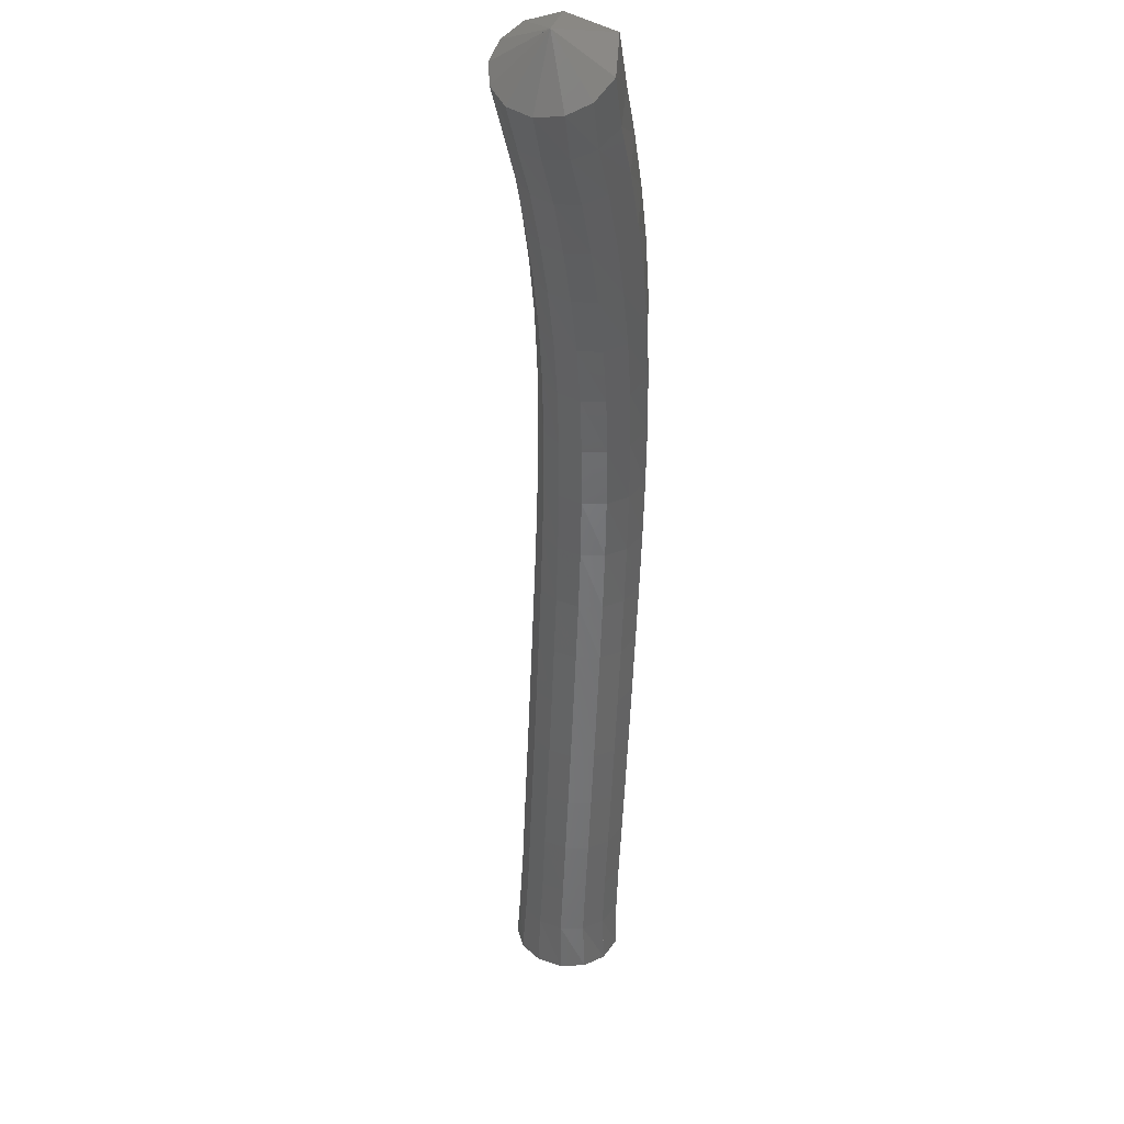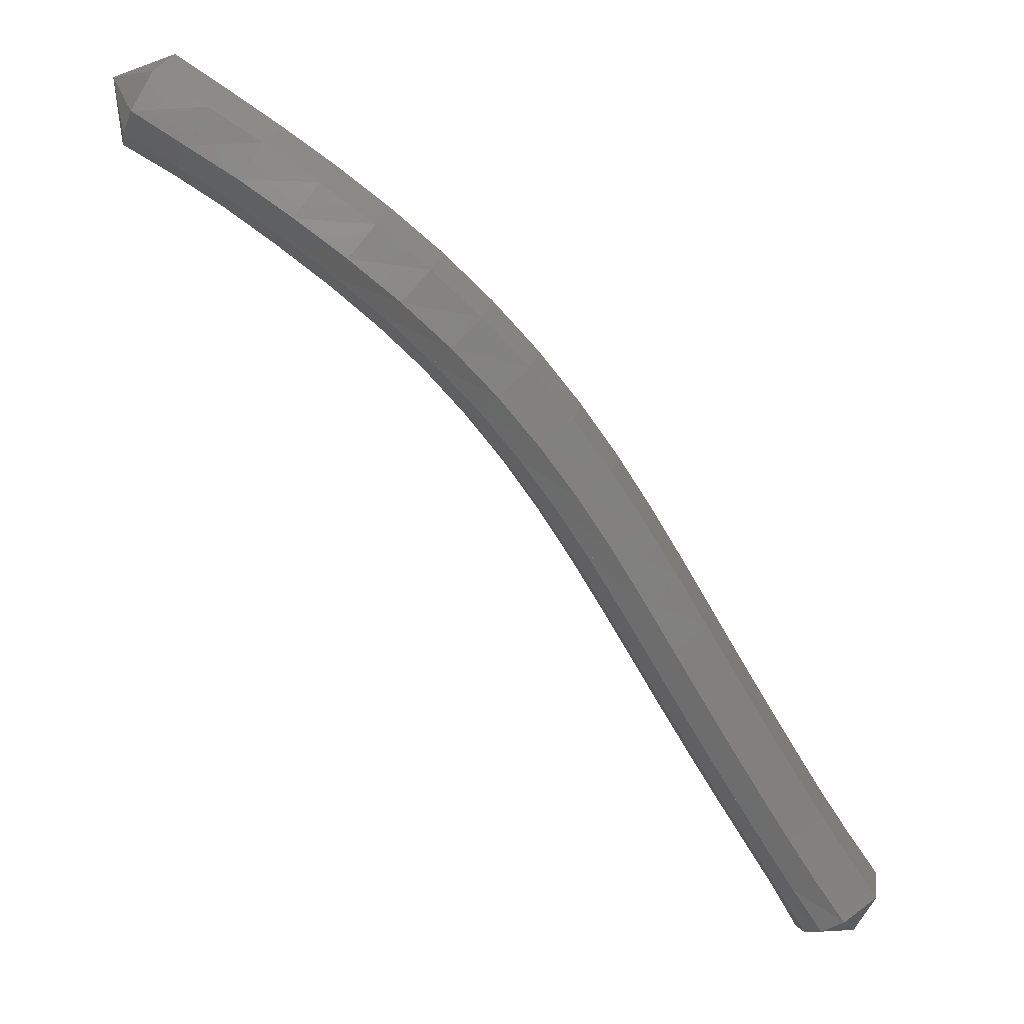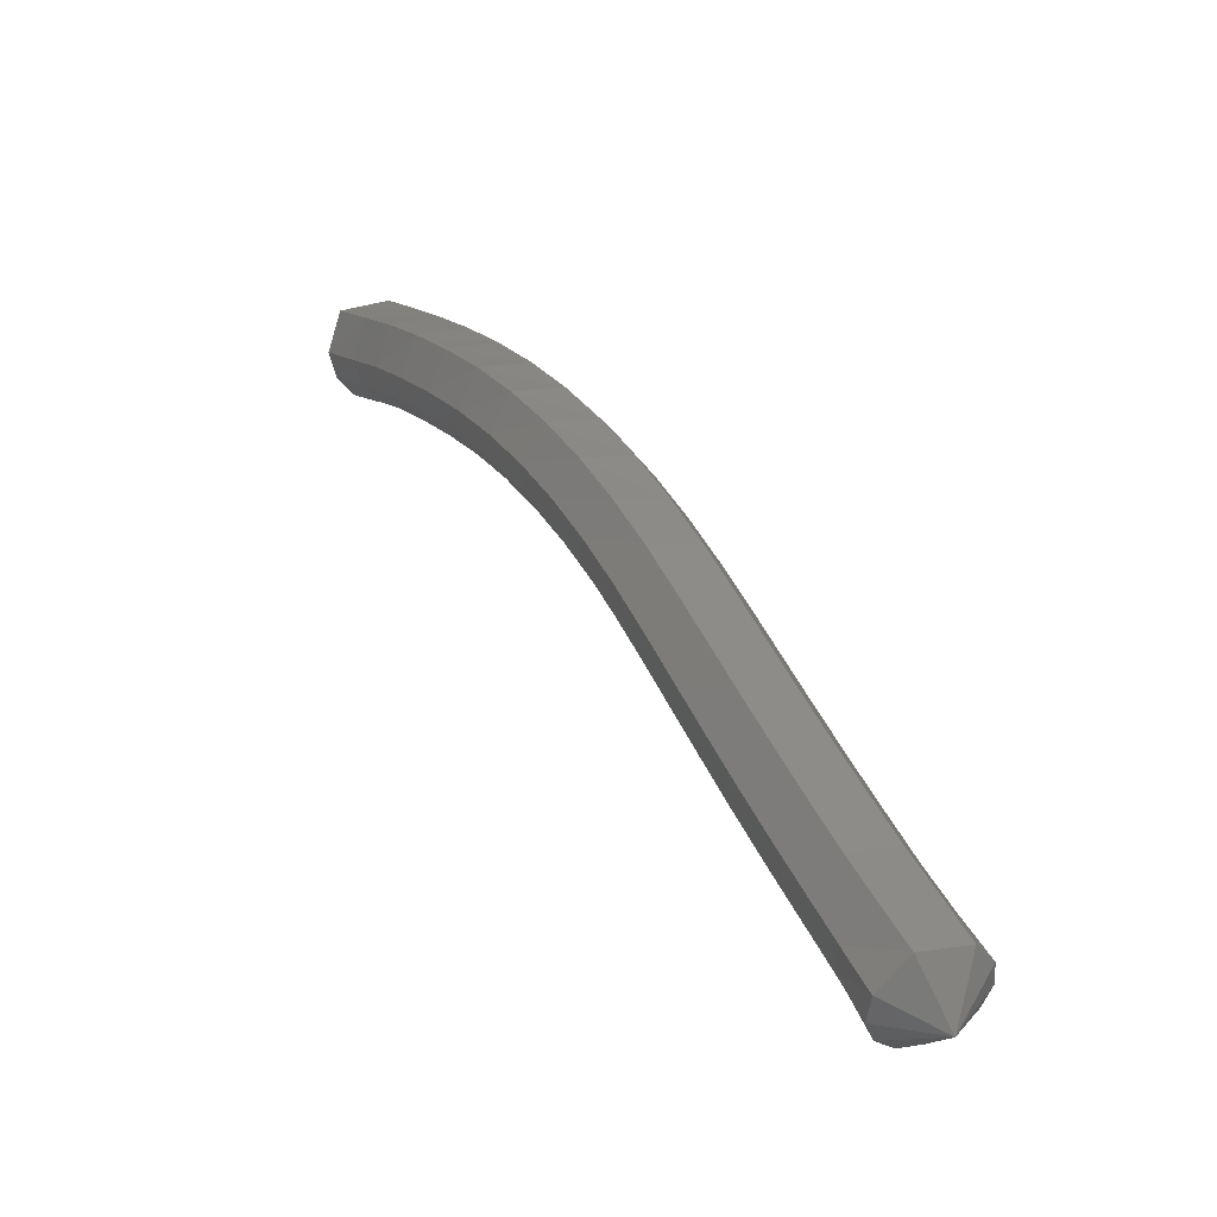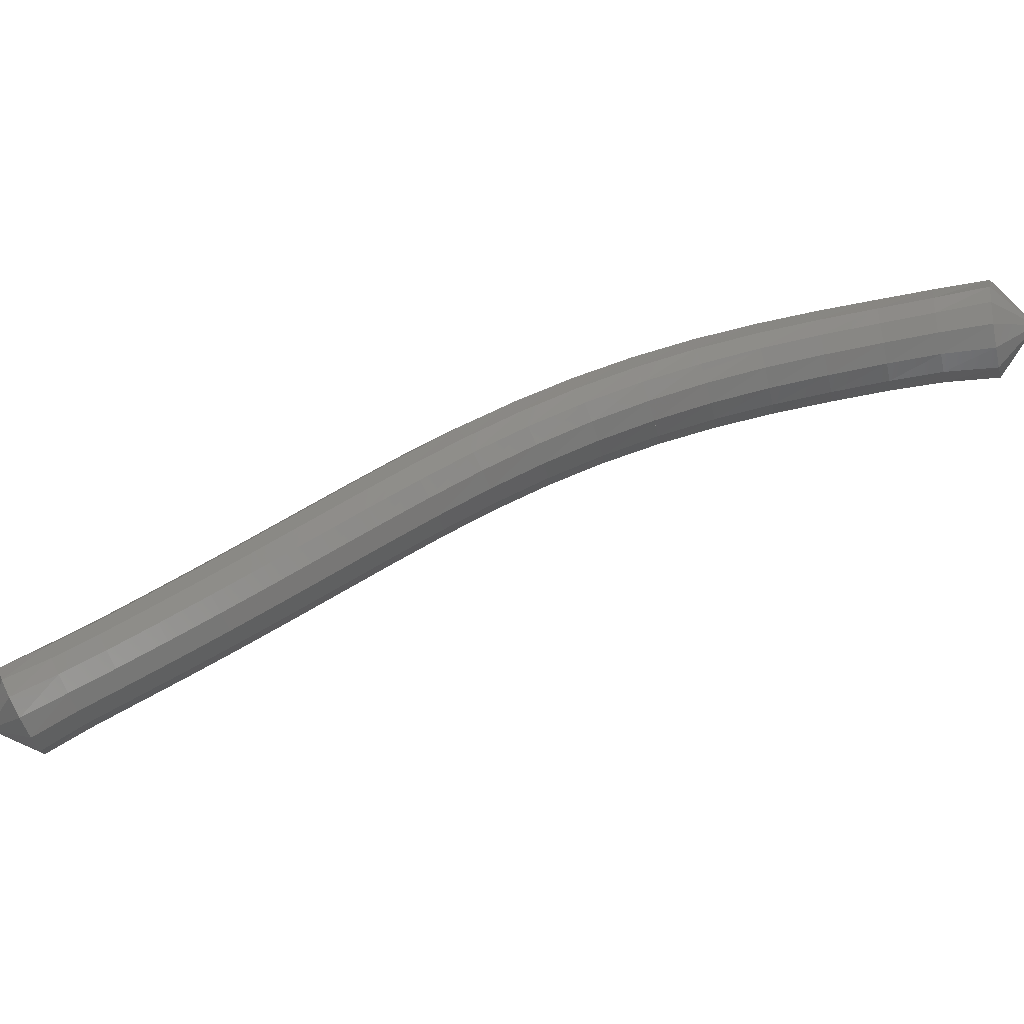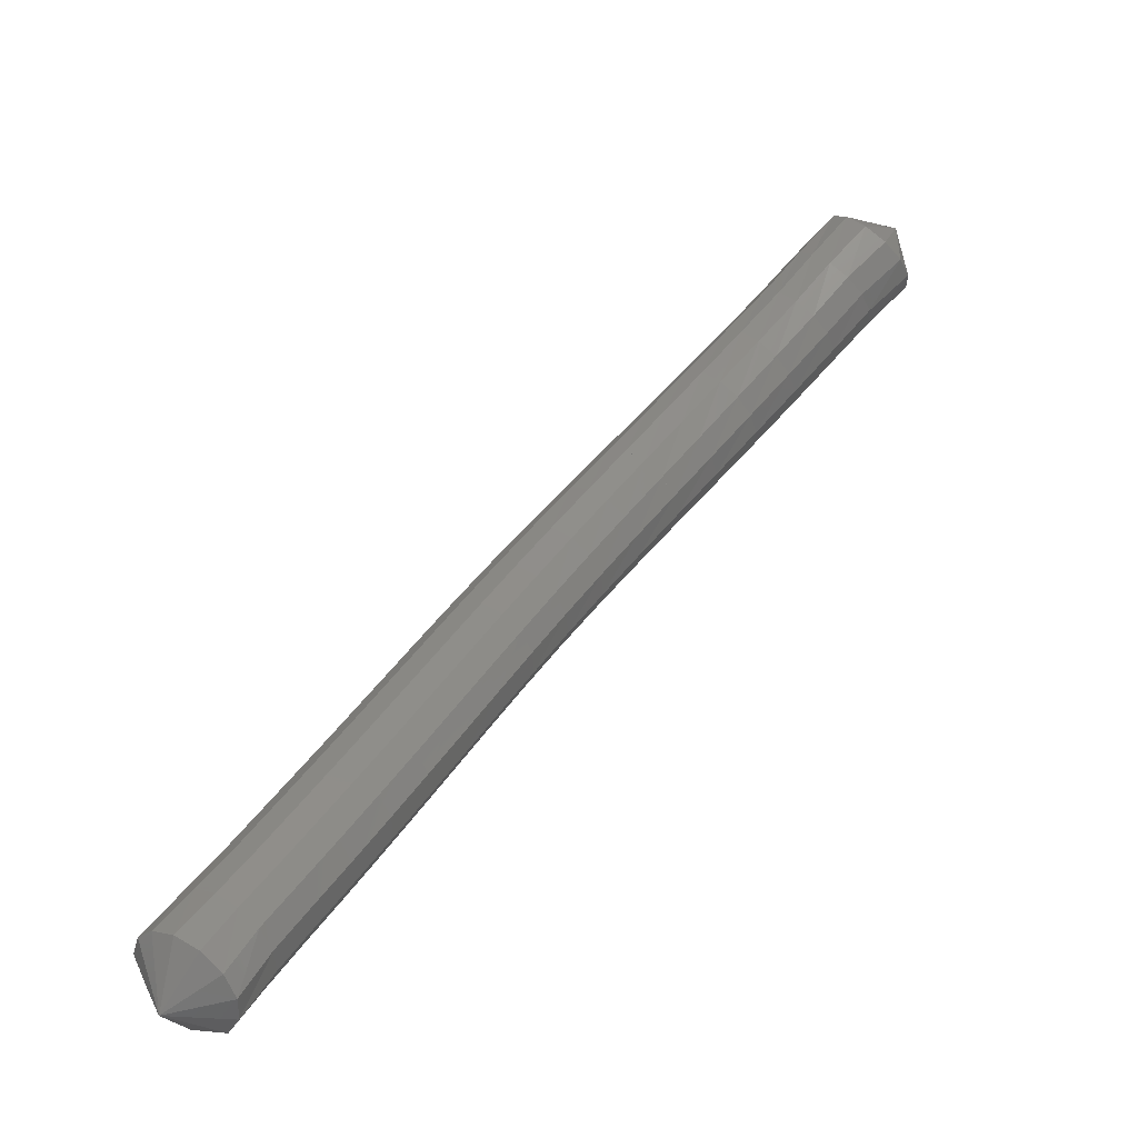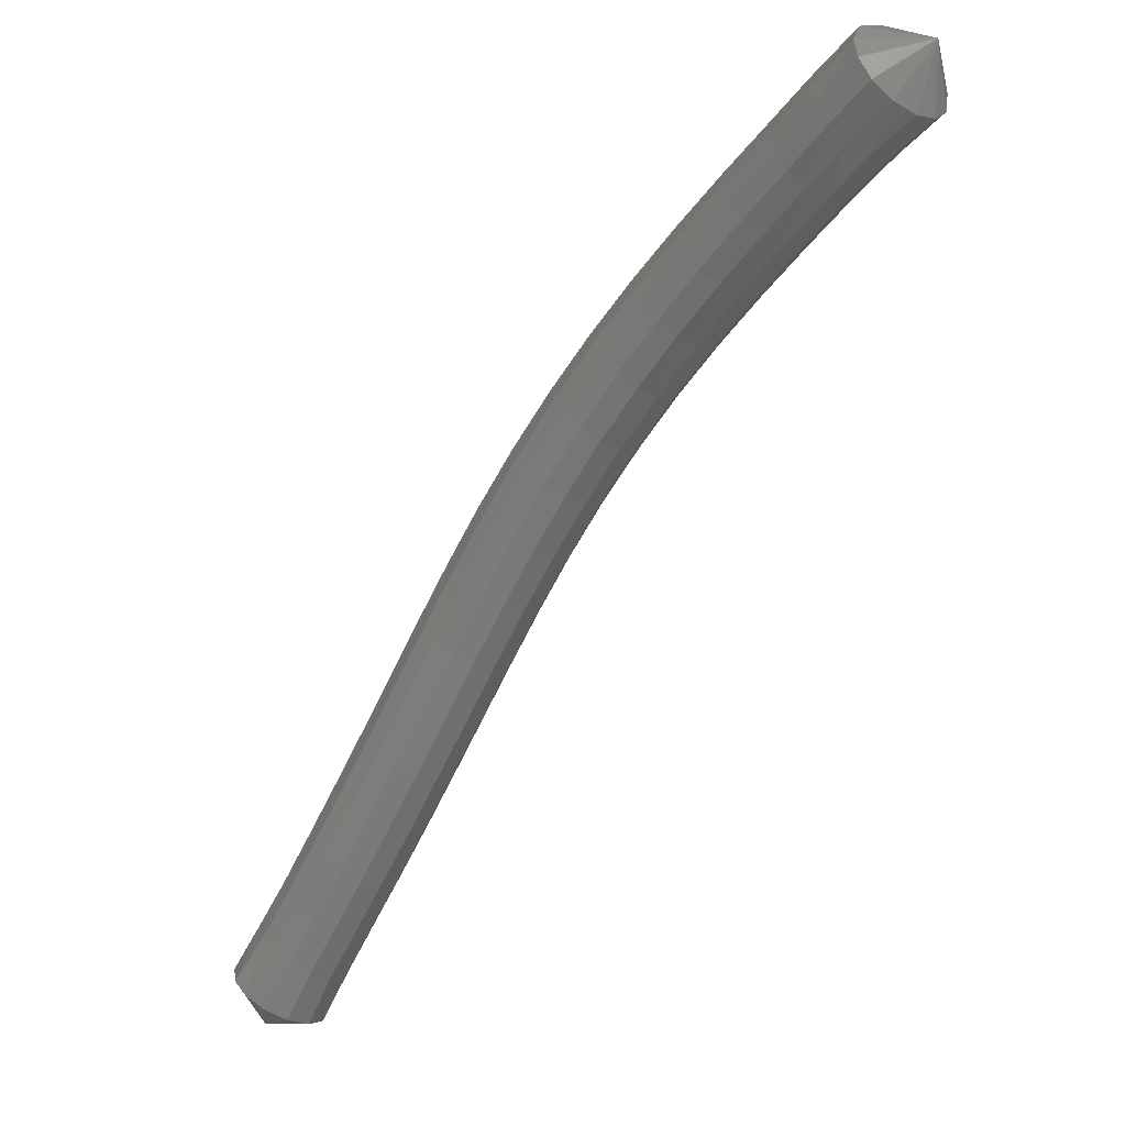
<metadata>
{"format":"stl","ext":"stl","renderer":"f3d","projection":"perspective","resolution":1024,"background":"white","views":[{"elev":3.7,"azim":85.6,"up":"+Y"},{"elev":6.9,"azim":166.6,"up":"+Y"},{"elev":-24.6,"azim":-136.1,"up":"+Y"},{"elev":75.0,"azim":28.7,"up":"+Z"},{"elev":-65.9,"azim":24.1,"up":"+Y"},{"elev":-2.3,"azim":30.6,"up":"+Y"}]}
</metadata>
<code>
# stl→obj: 212 verts, 440 faces
v 83.36 18.57 267.5
v 83.32 18.93 267.1
v 83.19 19.02 267.5
v 83.54 19.25 267.1
v 83.41 19.34 267.5
v 83.76 19.57 267.2
v 83.63 19.66 267.5
v 83.98 19.93 267.1
v 83.85 20.01 267.5
v 84.22 20.3 267.1
v 84.08 20.38 267.5
v 84.44 20.67 267.1
v 84.31 20.75 267.5
v 84.67 21.04 267.1
v 84.53 21.13 267.5
v 84.9 21.42 267.1
v 84.77 21.51 267.5
v 85.14 21.81 267.1
v 85.01 21.89 267.5
v 85.4 22.2 267.1
v 85.27 22.29 267.5
v 85.69 22.58 267.2
v 85.55 22.67 267.5
v 86 22.95 267.2
v 85.86 23.05 267.5
v 86.34 23.31 267.2
v 86.19 23.42 267.5
v 86.7 23.64 267.2
v 86.55 23.76 267.6
v 87.08 23.95 267.3
v 86.92 24.08 267.6
v 87.46 24.24 267.4
v 87.3 24.37 267.7
v 87.84 24.52 267.4
v 87.67 24.65 267.8
v 88.2 24.76 267.5
v 88.02 24.9 267.9
v 88.57 25 267.6
v 88.39 25.14 267.9
v 88.82 24.98 268
v 83.24 18.99 267.7
v 83.47 19.3 267.7
v 83.69 19.62 267.7
v 83.91 19.98 267.7
v 84.14 20.34 267.7
v 84.37 20.71 267.7
v 84.59 21.09 267.7
v 84.83 21.47 267.7
v 85.06 21.86 267.7
v 85.32 22.25 267.7
v 85.6 22.63 267.7
v 85.9 23.01 267.7
v 86.22 23.37 267.8
v 86.57 23.71 267.8
v 86.93 24.02 267.9
v 87.29 24.32 267.9
v 87.66 24.59 268
v 88 24.84 268.1
v 88.35 25.09 268.1
v 83.34 18.92 267.8
v 83.58 19.23 267.8
v 83.79 19.55 267.8
v 84.02 19.91 267.8
v 84.25 20.28 267.8
v 84.48 20.65 267.8
v 84.7 21.02 267.8
v 84.93 21.4 267.8
v 85.17 21.79 267.8
v 85.42 22.17 267.8
v 85.69 22.55 267.8
v 85.99 22.92 267.9
v 86.3 23.28 267.9
v 86.64 23.61 267.9
v 86.99 23.92 268
v 87.35 24.21 268
v 87.7 24.49 268.1
v 88.04 24.73 268.2
v 88.37 24.98 268.3
v 83.47 18.83 267.9
v 83.7 19.15 267.9
v 83.91 19.47 267.9
v 84.14 19.83 267.9
v 84.37 20.2 267.9
v 84.6 20.57 267.9
v 84.83 20.95 267.9
v 85.06 21.33 267.9
v 85.29 21.71 267.9
v 85.54 22.09 267.9
v 85.81 22.47 267.9
v 86.09 22.83 267.9
v 86.4 23.18 267.9
v 86.73 23.51 268
v 87.07 23.81 268
v 87.42 24.1 268.1
v 87.78 24.37 268.2
v 88.1 24.61 268.3
v 88.43 24.85 268.3
v 83.61 18.74 267.9
v 83.82 19.07 267.8
v 84.04 19.39 267.8
v 84.27 19.75 267.8
v 84.5 20.12 267.8
v 84.73 20.5 267.8
v 84.95 20.87 267.8
v 85.18 21.25 267.8
v 85.42 21.63 267.8
v 85.66 22.01 267.8
v 85.93 22.38 267.9
v 86.21 22.74 267.9
v 86.51 23.08 267.9
v 86.83 23.4 267.9
v 87.17 23.7 268
v 87.52 23.98 268.1
v 87.87 24.25 268.2
v 88.19 24.48 268.2
v 88.52 24.7 268.3
v 83.73 18.66 267.7
v 83.93 18.99 267.7
v 84.14 19.32 267.7
v 84.37 19.68 267.7
v 84.61 20.05 267.7
v 84.84 20.43 267.7
v 85.06 20.81 267.7
v 85.29 21.19 267.7
v 85.53 21.56 267.7
v 85.77 21.94 267.7
v 86.03 22.3 267.8
v 86.31 22.65 267.8
v 86.61 22.99 267.8
v 86.93 23.3 267.9
v 87.27 23.6 267.9
v 87.61 23.88 268
v 87.96 24.14 268.1
v 88.28 24.37 268.2
v 88.62 24.58 268.3
v 83.8 18.61 267.6
v 83.99 18.95 267.6
v 84.21 19.28 267.6
v 84.44 19.64 267.6
v 84.67 20.01 267.6
v 84.9 20.39 267.6
v 85.13 20.77 267.6
v 85.36 21.15 267.6
v 85.59 21.52 267.6
v 85.84 21.89 267.6
v 86.1 22.25 267.6
v 86.38 22.6 267.6
v 86.68 22.93 267.7
v 87 23.25 267.7
v 87.34 23.54 267.8
v 87.69 23.82 267.9
v 88.04 24.08 267.9
v 88.36 24.3 268
v 88.71 24.51 268.1
v 83.79 18.62 267.4
v 84 18.95 267.4
v 84.21 19.28 267.4
v 84.44 19.64 267.4
v 84.67 20.01 267.4
v 84.91 20.39 267.4
v 85.13 20.76 267.4
v 85.36 21.14 267.4
v 85.6 21.52 267.4
v 85.85 21.89 267.4
v 86.11 22.25 267.4
v 86.4 22.6 267.5
v 86.7 22.93 267.5
v 87.03 23.24 267.6
v 87.37 23.54 267.6
v 87.72 23.81 267.7
v 88.08 24.08 267.8
v 88.41 24.3 267.9
v 88.76 24.51 267.9
v 83.72 18.66 267.2
v 83.94 18.99 267.3
v 84.15 19.32 267.3
v 84.38 19.68 267.3
v 84.61 20.05 267.3
v 84.84 20.42 267.3
v 85.07 20.8 267.3
v 85.3 21.18 267.3
v 85.54 21.56 267.3
v 85.79 21.93 267.3
v 86.06 22.29 267.3
v 86.35 22.65 267.3
v 86.67 22.98 267.3
v 87 23.3 267.4
v 87.35 23.59 267.5
v 87.71 23.87 267.5
v 88.07 24.13 267.6
v 88.42 24.36 267.7
v 88.77 24.59 267.8
v 83.58 18.76 267.1
v 83.8 19.08 267.1
v 84.02 19.4 267.2
v 84.25 19.76 267.1
v 84.48 20.13 267.1
v 84.71 20.51 267.1
v 84.94 20.88 267.1
v 85.17 21.26 267.1
v 85.41 21.64 267.1
v 85.66 22.02 267.2
v 85.94 22.39 267.2
v 86.24 22.75 267.2
v 86.56 23.09 267.2
v 86.91 23.41 267.3
v 87.27 23.71 267.3
v 87.64 24 267.4
v 88.01 24.26 267.5
v 88.37 24.5 267.6
v 88.77 24.58 267.8
v 88.72 24.73 267.6
f 1 1 2
f 2 1 3
f 2 3 4
f 4 3 5
f 4 5 6
f 6 5 7
f 6 7 8
f 8 7 9
f 8 9 10
f 10 9 11
f 10 11 12
f 12 11 13
f 12 13 14
f 14 13 15
f 14 15 16
f 16 15 17
f 16 17 18
f 18 17 19
f 18 19 20
f 20 19 21
f 20 21 22
f 22 21 23
f 22 23 24
f 24 23 25
f 24 25 26
f 26 25 27
f 26 27 28
f 28 27 29
f 28 29 30
f 30 29 31
f 30 31 32
f 32 31 33
f 32 33 34
f 34 33 35
f 34 35 36
f 36 35 37
f 36 37 38
f 38 37 39
f 38 39 40
f 40 39 40
f 1 1 3
f 3 1 41
f 3 41 5
f 5 41 42
f 5 42 7
f 7 42 43
f 7 43 9
f 9 43 44
f 9 44 11
f 11 44 45
f 11 45 13
f 13 45 46
f 13 46 15
f 15 46 47
f 15 47 17
f 17 47 48
f 17 48 19
f 19 48 49
f 19 49 21
f 21 49 50
f 21 50 23
f 23 50 51
f 23 51 25
f 25 51 52
f 25 52 27
f 27 52 53
f 27 53 29
f 29 53 54
f 29 54 31
f 31 54 55
f 31 55 33
f 33 55 56
f 33 56 35
f 35 56 57
f 35 57 37
f 37 57 58
f 37 58 39
f 39 58 59
f 39 59 40
f 40 59 40
f 1 1 41
f 41 1 60
f 41 60 42
f 42 60 61
f 42 61 43
f 43 61 62
f 43 62 44
f 44 62 63
f 44 63 45
f 45 63 64
f 45 64 46
f 46 64 65
f 46 65 47
f 47 65 66
f 47 66 48
f 48 66 67
f 48 67 49
f 49 67 68
f 49 68 50
f 50 68 69
f 50 69 51
f 51 69 70
f 51 70 52
f 52 70 71
f 52 71 53
f 53 71 72
f 53 72 54
f 54 72 73
f 54 73 55
f 55 73 74
f 55 74 56
f 56 74 75
f 56 75 57
f 57 75 76
f 57 76 58
f 58 76 77
f 58 77 59
f 59 77 78
f 59 78 40
f 40 78 40
f 1 1 60
f 60 1 79
f 60 79 61
f 61 79 80
f 61 80 62
f 62 80 81
f 62 81 63
f 63 81 82
f 63 82 64
f 64 82 83
f 64 83 65
f 65 83 84
f 65 84 66
f 66 84 85
f 66 85 67
f 67 85 86
f 67 86 68
f 68 86 87
f 68 87 69
f 69 87 88
f 69 88 70
f 70 88 89
f 70 89 71
f 71 89 90
f 71 90 72
f 72 90 91
f 72 91 73
f 73 91 92
f 73 92 74
f 74 92 93
f 74 93 75
f 75 93 94
f 75 94 76
f 76 94 95
f 76 95 77
f 77 95 96
f 77 96 78
f 78 96 97
f 78 97 40
f 40 97 40
f 1 1 79
f 79 1 98
f 79 98 80
f 80 98 99
f 80 99 81
f 81 99 100
f 81 100 82
f 82 100 101
f 82 101 83
f 83 101 102
f 83 102 84
f 84 102 103
f 84 103 85
f 85 103 104
f 85 104 86
f 86 104 105
f 86 105 87
f 87 105 106
f 87 106 88
f 88 106 107
f 88 107 89
f 89 107 108
f 89 108 90
f 90 108 109
f 90 109 91
f 91 109 110
f 91 110 92
f 92 110 111
f 92 111 93
f 93 111 112
f 93 112 94
f 94 112 113
f 94 113 95
f 95 113 114
f 95 114 96
f 96 114 115
f 96 115 97
f 97 115 116
f 97 116 40
f 40 116 40
f 1 1 98
f 98 1 117
f 98 117 99
f 99 117 118
f 99 118 100
f 100 118 119
f 100 119 101
f 101 119 120
f 101 120 102
f 102 120 121
f 102 121 103
f 103 121 122
f 103 122 104
f 104 122 123
f 104 123 105
f 105 123 124
f 105 124 106
f 106 124 125
f 106 125 107
f 107 125 126
f 107 126 108
f 108 126 127
f 108 127 109
f 109 127 128
f 109 128 110
f 110 128 129
f 110 129 111
f 111 129 130
f 111 130 112
f 112 130 131
f 112 131 113
f 113 131 132
f 113 132 114
f 114 132 133
f 114 133 115
f 115 133 134
f 115 134 116
f 116 134 135
f 116 135 40
f 40 135 40
f 1 1 117
f 117 1 136
f 117 136 118
f 118 136 137
f 118 137 119
f 119 137 138
f 119 138 120
f 120 138 139
f 120 139 121
f 121 139 140
f 121 140 122
f 122 140 141
f 122 141 123
f 123 141 142
f 123 142 124
f 124 142 143
f 124 143 125
f 125 143 144
f 125 144 126
f 126 144 145
f 126 145 127
f 127 145 146
f 127 146 128
f 128 146 147
f 128 147 129
f 129 147 148
f 129 148 130
f 130 148 149
f 130 149 131
f 131 149 150
f 131 150 132
f 132 150 151
f 132 151 133
f 133 151 152
f 133 152 134
f 134 152 153
f 134 153 135
f 135 153 154
f 135 154 40
f 40 154 40
f 1 1 136
f 136 1 155
f 136 155 137
f 137 155 156
f 137 156 138
f 138 156 157
f 138 157 139
f 139 157 158
f 139 158 140
f 140 158 159
f 140 159 141
f 141 159 160
f 141 160 142
f 142 160 161
f 142 161 143
f 143 161 162
f 143 162 144
f 144 162 163
f 144 163 145
f 145 163 164
f 145 164 146
f 146 164 165
f 146 165 147
f 147 165 166
f 147 166 148
f 148 166 167
f 148 167 149
f 149 167 168
f 149 168 150
f 150 168 169
f 150 169 151
f 151 169 170
f 151 170 152
f 152 170 171
f 152 171 153
f 153 171 172
f 153 172 154
f 154 172 173
f 154 173 40
f 40 173 40
f 1 1 155
f 155 1 174
f 155 174 156
f 156 174 175
f 156 175 157
f 157 175 176
f 157 176 158
f 158 176 177
f 158 177 159
f 159 177 178
f 159 178 160
f 160 178 179
f 160 179 161
f 161 179 180
f 161 180 162
f 162 180 181
f 162 181 163
f 163 181 182
f 163 182 164
f 164 182 183
f 164 183 165
f 165 183 184
f 165 184 166
f 166 184 185
f 166 185 167
f 167 185 186
f 167 186 168
f 168 186 187
f 168 187 169
f 169 187 188
f 169 188 170
f 170 188 189
f 170 189 171
f 171 189 190
f 171 190 172
f 172 190 191
f 172 191 173
f 173 191 192
f 173 192 40
f 40 192 40
f 1 1 174
f 174 1 193
f 174 193 175
f 175 193 194
f 175 194 176
f 176 194 195
f 176 195 177
f 177 195 196
f 177 196 178
f 178 196 197
f 178 197 179
f 179 197 198
f 179 198 180
f 180 198 199
f 180 199 181
f 181 199 200
f 181 200 182
f 182 200 201
f 182 201 183
f 183 201 202
f 183 202 184
f 184 202 203
f 184 203 185
f 185 203 204
f 185 204 186
f 186 204 205
f 186 205 187
f 187 205 206
f 187 206 188
f 188 206 207
f 188 207 189
f 189 207 208
f 189 208 190
f 190 208 209
f 190 209 191
f 191 209 210
f 191 210 211
f 211 210 212
f 211 212 40
f 40 212 40
f 1 1 193
f 193 1 2
f 193 2 194
f 194 2 4
f 194 4 195
f 195 4 6
f 195 6 196
f 196 6 8
f 196 8 197
f 197 8 10
f 197 10 198
f 198 10 12
f 198 12 199
f 199 12 14
f 199 14 200
f 200 14 16
f 200 16 201
f 201 16 18
f 201 18 202
f 202 18 20
f 202 20 203
f 203 20 22
f 203 22 204
f 204 22 24
f 204 24 205
f 205 24 26
f 205 26 206
f 206 26 28
f 206 28 207
f 207 28 30
f 207 30 208
f 208 30 32
f 208 32 209
f 209 32 34
f 209 34 210
f 210 34 36
f 210 36 212
f 212 36 38
f 212 38 40
f 40 38 40

</code>
